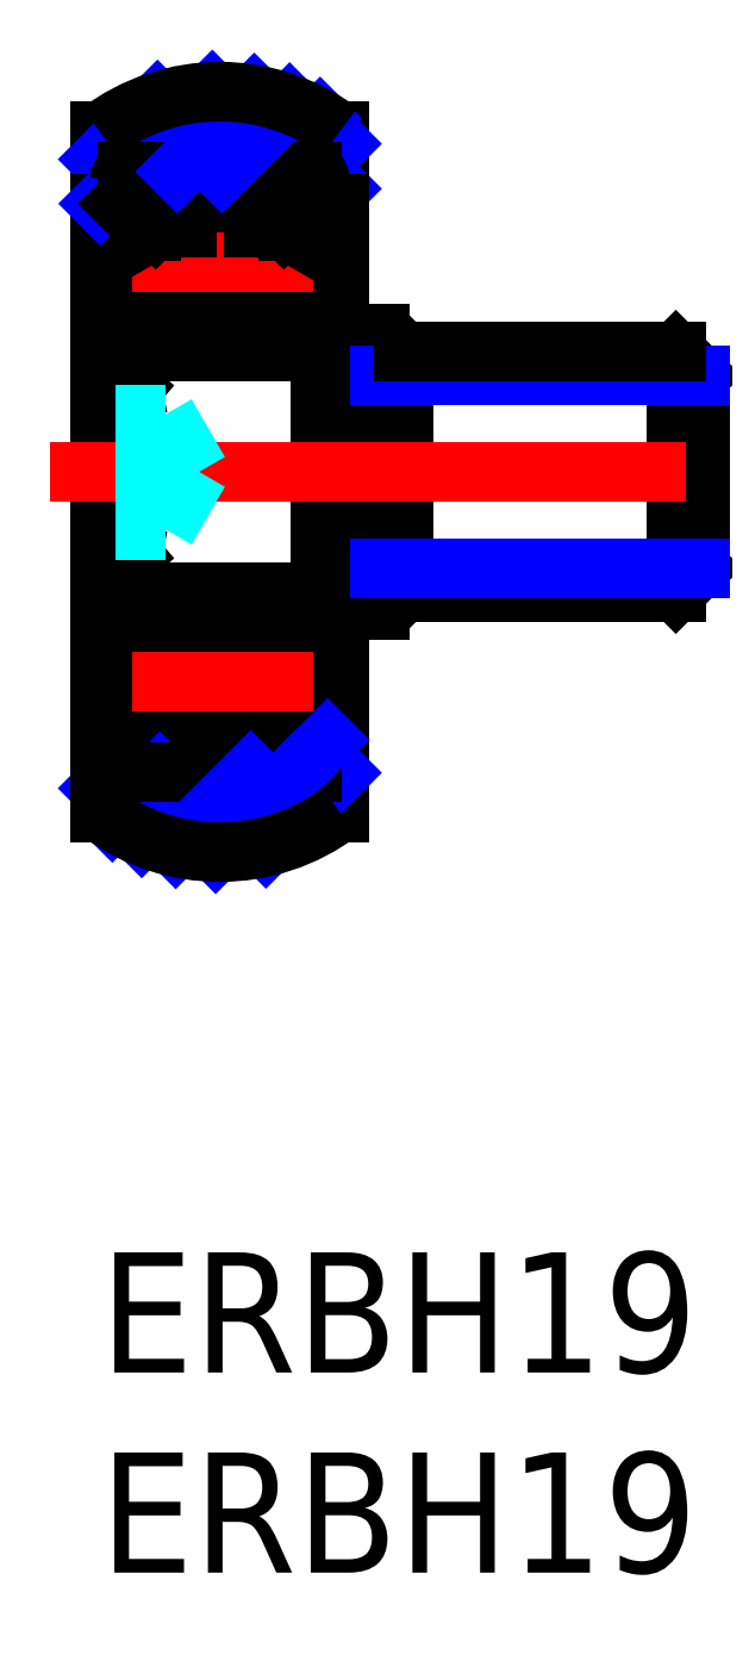
<metadata>
{"format":"dxf","ext":"dxf","renderer":"ezdxf+matplotlib","layout":"modelspace","background":"white","min_lineweight":24,"dpi":150}
</metadata>
<code>
0
SECTION
2
ENTITIES
0
INSERT
8
MSM_CONTINUOUS
2
*U2
10
0
20
0
30
0
0
INSERT
8
MSM_CONTINUOUS
2
*U3
10
0
20
0
30
0
0
LINE
8
MSM_CONTINUOUS
10
5.2
20
25.22
30
0
11
5.2
21
23.75
31
0
0
LINE
8
MSM_CONTINUOUS
10
5.35
20
25.31
30
0
11
5.35
21
23.8
31
0
0
LINE
8
MSM_CONTINUOUS
10
6
20
28
30
0
11
6
21
22.95
31
0
0
LINE
8
MSM_CONTINUOUS
10
0.6491
20
25.31
30
0
11
0.6491
21
23.8
31
0
0
LINE
8
MSM_CONTINUOUS
10
0.7991
20
25.23
30
0
11
0.7991
21
23.75
31
0
0
LINE
8
MSM_CONTINUOUS
10
0.5
20
21.85
30
0
11
0.5
21
26.8
31
0
0
LINE
8
MSM_CENTER
10
3
20
22.56
30
0
11
3
21
27.07
31
0
0
CIRCLE
8
MSM_CONTINUOUS
10
3
20
24.75
30
0
40
1.191
0
LINE
8
MSM_CONTINUOUS
10
14.4
20
22.5
30
0
11
15
21
21.9
31
0
0
LINE
8
MSM_CONTINUOUS
10
14.4
20
16.5
30
0
11
15
21
17.1
31
0
0
LINE
8
MSM_CONTINUOUS
10
14.4
20
22.5
30
0
11
14.4
21
16.5
31
0
0
LINE
8
MSM_CONTINUOUS
10
15
20
21.9
30
0
11
15
21
17.1
31
0
0
ARC
8
MSM_CONTINUOUS
10
4.955
20
12.9
30
0
40
0.2556
50
184.1
51
325.9
0
ARC
8
MSM_CONTINUOUS
10
1.045
20
12.9
30
0
40
0.2556
50
214.1
51
355.9
0
ARC
8
MSM_CONTINUOUS
10
5.3
20
16.3
30
0
40
0.2
50
0
51
90
0
LINE
8
MSM_CONTINUOUS
10
5.5
20
26.8
30
0
11
5.5
21
12.2
31
0
0
LINE
8
MSM_CONTINUOUS
10
4.95
20
23.75
30
0
11
5.2
21
23.75
31
0
0
LINE
8
MSM_CONTINUOUS
10
4.95
20
23.6
30
0
11
5.15
21
23.6
31
0
0
LINE
8
MSM_CONTINUOUS
10
4.95
20
23.75
30
0
11
4.95
21
23.6
31
0
0
ARC
8
MSM_CONTINUOUS
10
5.15
20
23.8
30
0
40
0.2
50
270
51
0
0
LINE
8
MSM_CONTINUOUS
10
5.4
20
23.4
30
0
11
5.5
21
23.3
31
0
0
LINE
8
MSM_CONTINUOUS
10
3.834
20
23.9
30
0
11
4.5
21
23.9
31
0
0
LINE
8
MSM_CONTINUOUS
10
4.6
20
23.8
30
0
11
4.6
21
23.5
31
0
0
ARC
8
MSM_CONTINUOUS
10
4.7
20
23.5
30
0
40
0.1
50
180
51
270
0
LINE
8
MSM_CONTINUOUS
10
4.5
20
23.9
30
0
11
4.6
21
23.8
31
0
0
LINE
8
MSM_CONTINUOUS
10
4.7
20
23.4
30
0
11
5.4
21
23.4
31
0
0
LINE
8
MSM_CONTINUOUS
10
5.5
20
22.95
30
0
11
7
21
22.95
31
0
0
LINE
8
MSM_CONTINUOUS
10
7.6
20
22.5
30
0
11
7
21
21.9
31
0
0
ARC
8
MSM_CONTINUOUS
10
5.3
20
22.7
30
0
40
0.2
50
270
51
0
0
LINE
8
MSM_CONTINUOUS
10
7
20
16.05
30
0
11
7
21
22.95
31
0
0
LINE
8
MSM_CONTINUOUS
10
7.6
20
16.5
30
0
11
7
21
17.1
31
0
0
LINE
8
MSM_CONTINUOUS
10
4.95
20
15.4
30
0
11
5.15
21
15.4
31
0
0
LINE
8
MSM_CONTINUOUS
10
4.95
20
15.25
30
0
11
5.2
21
15.25
31
0
0
LINE
8
MSM_CONTINUOUS
10
4.95
20
15.25
30
0
11
4.95
21
15.4
31
0
0
ARC
8
MSM_CONTINUOUS
10
5.15
20
15.2
30
0
40
0.2
50
0
51
90
0
LINE
8
MSM_CONTINUOUS
10
5.4
20
15.6
30
0
11
5.5
21
15.7
31
0
0
LINE
8
MSM_CONTINUOUS
10
4.6
20
15.2
30
0
11
4.6
21
15.5
31
0
0
LINE
8
MSM_CONTINUOUS
10
4.5
20
15.1
30
0
11
4.6
21
15.2
31
0
0
ARC
8
MSM_CONTINUOUS
10
4.7
20
15.5
30
0
40
0.1
50
90
51
180
0
LINE
8
MSM_CONTINUOUS
10
3.834
20
15.1
30
0
11
4.5
21
15.1
31
0
0
LINE
8
MSM_CONTINUOUS
10
4.7
20
15.6
30
0
11
5.4
21
15.6
31
0
0
LINE
8
MSM_CONTINUOUS
10
5.5
20
16.05
30
0
11
7
21
16.05
31
0
0
LINE
8
MSM_CONTINUOUS
10
5.2
20
13.38
30
0
11
5.35
21
13.44
31
0
0
LINE
8
MSM_CONTINUOUS
10
5.35
20
13.2
30
0
11
5.35
21
13.44
31
0
0
LINE
8
MSM_CONTINUOUS
10
5.4
20
12.9
30
0
11
5.5
21
12.8
31
0
0
LINE
8
MSM_CONTINUOUS
10
5.25
20
12.9
30
0
11
5.4
21
12.9
31
0
0
LINE
8
MSM_CONTINUOUS
10
5.2
20
13.24
30
0
11
5.2
21
13.38
31
0
0
ARC
8
MSM_CONTINUOUS
10
5.1
20
13.24
30
0
40
0.1
50
330
51
0
0
ARC
8
MSM_CONTINUOUS
10
5.25
20
13.2
30
0
40
0.1
50
330
51
0
0
LINE
8
MSM_CONTINUOUS
10
5.167
20
12.76
30
0
11
5.25
21
12.9
31
0
0
LINE
8
MSM_CONTINUOUS
10
5.337
20
13.15
30
0
11
5.139
21
12.81
31
0
0
LINE
8
MSM_CONTINUOUS
10
5.187
20
13.19
30
0
11
5.047
21
12.95
31
0
0
LINE
8
MSM_CONTINUOUS
10
4.85
20
12.97
30
0
11
4.85
21
13.4
31
0
0
LINE
8
MSM_CONTINUOUS
10
4.6
20
13.4
30
0
11
4.7
21
13.3
31
0
0
LINE
8
MSM_CONTINUOUS
10
4.7
20
12.88
30
0
11
4.7
21
13.49
31
0
0
LINE
8
MSM_CONTINUOUS
10
3.834
20
13.4
30
0
11
4.6
21
13.4
31
0
0
LINE
8
MSM_CONTINUOUS
10
4.85
20
13.4
30
0
11
5.35
21
13.69
31
0
0
LINE
8
MSM_CONTINUOUS
10
4.7
20
13.49
30
0
11
5.2
21
13.78
31
0
0
ARC
8
MSM_CONTINUOUS
10
4.95
20
12.97
30
0
40
0.1
50
180
51
347.1
0
ARC
8
MSM_CONTINUOUS
10
4.95
20
12.97
30
0
40
0.25
50
180
51
319.2
0
ARC
8
MSM_CONTINUOUS
10
5.3
20
12.2
30
0
40
0.2
50
270
51
0
0
LINE
8
MSM_CONTINUOUS
10
5.5
20
12.8
30
0
11
6
21
12.8
31
0
0
LINE
8
MSM_CONTINUOUS
10
6
20
11
30
0
11
6
21
16.05
31
0
0
LINE
8
MSM_CONTINUOUS
10
5.35
20
13.69
30
0
11
5.35
21
15.2
31
0
0
LINE
8
MSM_CONTINUOUS
10
5.2
20
13.78
30
0
11
5.2
21
15.25
31
0
0
LINE
8
MSM_NARROW
10
4.153
20
10.13
30
0
11
6
21
11.98
31
0
0
LINE
8
MSM_CONTINUOUS
10
7.6
20
22.5
30
0
11
7.6
21
16.5
31
0
0
LINE
8
MSM_CONTINUOUS
10
1.4
20
23.8
30
0
11
1.4
21
23.5
31
0
0
ARC
8
MSM_CONTINUOUS
10
1.3
20
23.5
30
0
40
0.1
50
270
51
0
0
ARC
8
MSM_CONTINUOUS
10
0.8491
20
23.8
30
0
40
0.2
50
180
51
270
0
LINE
8
MSM_CONTINUOUS
10
1.049
20
23.75
30
0
11
1.049
21
23.6
31
0
0
LINE
8
MSM_CONTINUOUS
10
1.049
20
23.6
30
0
11
0.8491
21
23.6
31
0
0
LINE
8
MSM_CONTINUOUS
10
1.049
20
23.75
30
0
11
0.7991
21
23.75
31
0
0
LINE
8
MSM_CONTINUOUS
10
1.3
20
23.4
30
0
11
0.6
21
23.4
31
0
0
LINE
8
MSM_CONTINUOUS
10
1.5
20
23.9
30
0
11
1.4
21
23.8
31
0
0
LINE
8
MSM_CONTINUOUS
10
2.166
20
23.9
30
0
11
1.5
21
23.9
31
0
0
LINE
8
MSM_CONTINUOUS
10
0.6
20
23.4
30
0
11
0.5
21
23.3
31
0
0
ARC
8
MSM_CONTINUOUS
10
0.7
20
22.7
30
0
40
0.2
50
180
51
270
0
LINE
8
MSM_CONTINUOUS
10
0.8122
20
21.58
30
0
11
0.5
21
21.85
31
0
0
LINE
8
MSM_CONTINUOUS
10
0.4
20
21.5
30
0
11
0.8122
21
21.58
31
0
0
LINE
8
MSM_CONTINUOUS
10
1.4
20
15.2
30
0
11
1.4
21
15.5
31
0
0
LINE
8
MSM_CONTINUOUS
10
1.5
20
15.1
30
0
11
1.4
21
15.2
31
0
0
ARC
8
MSM_CONTINUOUS
10
1.3
20
15.5
30
0
40
0.1
50
0
51
90
0
ARC
8
MSM_CONTINUOUS
10
0.85
20
15.2
30
0
40
0.2
50
90
51
180
0
LINE
8
MSM_CONTINUOUS
10
1.05
20
15.25
30
0
11
0.8
21
15.25
31
0
0
LINE
8
MSM_CONTINUOUS
10
1.05
20
15.4
30
0
11
0.85
21
15.4
31
0
0
LINE
8
MSM_CONTINUOUS
10
1.05
20
15.25
30
0
11
1.05
21
15.4
31
0
0
LINE
8
MSM_CONTINUOUS
10
1.3
20
15.6
30
0
11
0.6
21
15.6
31
0
0
LINE
8
MSM_CONTINUOUS
10
2.166
20
15.1
30
0
11
1.5
21
15.1
31
0
0
ARC
8
MSM_CONTINUOUS
10
0.7
20
16.3
30
0
40
0.2
50
90
51
180
0
LINE
8
MSM_CONTINUOUS
10
0.6
20
15.6
30
0
11
0.5
21
15.7
31
0
0
LINE
8
MSM_CONTINUOUS
10
0.4
20
17.5
30
0
11
0.8122
21
17.42
31
0
0
LINE
8
MSM_CONTINUOUS
10
0.8122
20
17.42
30
0
11
0.5
21
17.15
31
0
0
LINE
8
MSM_CONTINUOUS
10
1.4
20
13.4
30
0
11
1.3
21
13.3
31
0
0
LINE
8
MSM_CONTINUOUS
10
1.3
20
12.88
30
0
11
1.3
21
13.49
31
0
0
LINE
8
MSM_CONTINUOUS
10
0.75
20
12.9
30
0
11
0.6
21
12.9
31
0
0
LINE
8
MSM_CONTINUOUS
10
0.65
20
13.2
30
0
11
0.65
21
13.44
31
0
0
LINE
8
MSM_CONTINUOUS
10
0.8
20
13.38
30
0
11
0.65
21
13.44
31
0
0
LINE
8
MSM_CONTINUOUS
10
1.15
20
12.97
30
0
11
1.15
21
13.4
31
0
0
LINE
8
MSM_CONTINUOUS
10
0.8134
20
13.19
30
0
11
0.9525
21
12.95
31
0
0
LINE
8
MSM_CONTINUOUS
10
0.6634
20
13.15
30
0
11
0.8608
21
12.81
31
0
0
ARC
8
MSM_CONTINUOUS
10
1.05
20
12.97
30
0
40
0.1
50
192.9
51
0
0
LINE
8
MSM_CONTINUOUS
10
0.8335
20
12.76
30
0
11
0.75
21
12.9
31
0
0
ARC
8
MSM_CONTINUOUS
10
0.75
20
13.2
30
0
40
0.1
50
180
51
210
0
ARC
8
MSM_CONTINUOUS
10
0.9
20
13.24
30
0
40
0.1
50
180
51
210
0
LINE
8
MSM_CONTINUOUS
10
0.8
20
13.24
30
0
11
0.8
21
13.38
31
0
0
ARC
8
MSM_CONTINUOUS
10
1.05
20
12.97
30
0
40
0.25
50
220.8
51
0
0
LINE
8
MSM_CONTINUOUS
10
1.3
20
13.49
30
0
11
0.8
21
13.78
31
0
0
LINE
8
MSM_CONTINUOUS
10
1.15
20
13.4
30
0
11
0.65
21
13.69
31
0
0
LINE
8
MSM_CONTINUOUS
10
2.166
20
13.4
30
0
11
1.4
21
13.4
31
0
0
LINE
8
MSM_CONTINUOUS
10
-1.8e-15
20
12.8
30
0
11
0.5
21
12.8
31
0
0
ARC
8
MSM_CONTINUOUS
10
0.7
20
12.2
30
0
40
0.2
50
180
51
270
0
LINE
8
MSM_CONTINUOUS
10
0.6
20
12.9
30
0
11
0.5
21
12.8
31
0
0
LINE
8
MSM_NARROW
10
-1.8e-15
20
11.59
30
0
11
0.5194
21
12.11
31
0
0
LINE
8
MSM_NARROW
10
0.3119
20
10.78
30
0
11
1.528
21
12
31
0
0
LINE
8
MSM_CONTINUOUS
10
0.5
20
17.48
30
0
11
0.5
21
12.2
31
0
0
LINE
8
MSM_CONTINUOUS
10
0.8
20
13.78
30
0
11
0.8
21
15.25
31
0
0
LINE
8
MSM_CONTINUOUS
10
0.65
20
13.69
30
0
11
0.65
21
15.2
31
0
0
LINE
8
MSM_CENTER
10
3
20
16.44
30
0
11
3
21
11.93
31
0
0
LINE
8
MSM_NARROW
10
1.047
20
10.4
30
0
11
2.65
21
12
31
0
0
LINE
8
MSM_CONTINUOUS
10
-1.8e-15
20
11
30
0
11
-1.8e-15
21
28
31
0
0
LINE
8
MSM_CONTINUOUS
10
0.4
20
21.5
30
0
11
0.4
21
17.5
31
0
0
LINE
8
MSM_CONTINUOUS
10
0.7
20
16.5
30
0
11
5.3
21
16.5
31
0
0
LINE
8
MSM_CONTINUOUS
10
0.7
20
22.5
30
0
11
5.3
21
22.5
31
0
0
LINE
8
MSM_CONTINUOUS
10
0.7
20
12
30
0
11
5.3
21
12
31
0
0
CIRCLE
8
MSM_CONTINUOUS
10
3
20
14.25
30
0
40
1.191
0
LINE
8
MSM_NARROW
10
1.896
20
10.12
30
0
11
3.773
21
12
31
0
0
LINE
8
MSM_NARROW
10
2.895
20
10
30
0
11
4.895
21
12
31
0
0
LINE
8
MSM_CENTER
10
0.8093
20
24.75
30
0
11
5.321
21
24.75
31
0
0
LINE
8
MSM_CENTER
10
0.8093
20
14.25
30
0
11
5.321
21
14.25
31
0
0
ARC
8
MSM_CONTINUOUS
10
3
20
15
30
0
40
5
50
233.1
51
306.9
0
LINE
8
MSM_NARROW
10
7
20
21.9
30
0
11
15
21
21.9
31
0
0
LINE
8
MSM_CONTINUOUS
10
7.6
20
22.5
30
0
11
14.4
21
22.5
31
0
0
LINE
8
MSM_CONTINUOUS
10
7.6
20
16.5
30
0
11
14.4
21
16.5
31
0
0
LINE
8
MSM_NARROW
10
7
20
17.1
30
0
11
15
21
17.1
31
0
0
LINE
8
MSM_CENTER
10
-1.238
20
19.5
30
0
11
16
21
19.5
31
0
0
LINE
8
MSM_DASHED
10
0.4
20
20.94
30
0
11
1.65
21
20.94
31
0
0
LINE
8
MSM_DASHED
10
0.4
20
20.22
30
0
11
1.65
21
20.22
31
0
0
LINE
8
MSM_DASHED
10
0.4
20
18.78
30
0
11
1.65
21
18.78
31
0
0
LINE
8
MSM_DASHED
10
0.4
20
18.06
30
0
11
1.65
21
18.06
31
0
0
LINE
8
MSM_DASHED
10
1.65
20
20.94
30
0
11
1.65
21
18.06
31
0
0
LINE
8
MSM_DASHED
10
1.65
20
20.94
30
0
11
2.483
21
19.5
31
0
0
LINE
8
MSM_DASHED
10
1.65
20
18.06
30
0
11
2.483
21
19.5
31
0
0
ARC
8
MSM_CONTINUOUS
10
4.955
20
26.1
30
0
40
0.2556
50
34.12
51
175.9
0
ARC
8
MSM_CONTINUOUS
10
1.044
20
26.1
30
0
40
0.2556
50
4.119
51
145.9
0
LINE
8
MSM_NARROW
10
5.302
20
27
30
0
11
6
21
27.7
31
0
0
LINE
8
MSM_NARROW
10
4.18
20
27
30
0
11
5.506
21
28.33
31
0
0
LINE
8
MSM_NARROW
10
5.625
20
26.2
30
0
11
6
21
26.57
31
0
0
LINE
8
MSM_CONTINUOUS
10
5.167
20
26.24
30
0
11
5.25
21
26.1
31
0
0
LINE
8
MSM_CONTINUOUS
10
5.25
20
26.1
30
0
11
5.4
21
26.1
31
0
0
LINE
8
MSM_CONTINUOUS
10
5.4
20
26.1
30
0
11
5.5
21
26.2
31
0
0
LINE
8
MSM_CONTINUOUS
10
5.5
20
26.2
30
0
11
6
21
26.2
31
0
0
LINE
8
MSM_CONTINUOUS
10
5.2
20
25.76
30
0
11
5.2
21
25.62
31
0
0
LINE
8
MSM_CONTINUOUS
10
5.35
20
25.8
30
0
11
5.35
21
25.56
31
0
0
LINE
8
MSM_CONTINUOUS
10
5.2
20
25.62
30
0
11
5.35
21
25.56
31
0
0
ARC
8
MSM_CONTINUOUS
10
5.25
20
25.8
30
0
40
0.1
50
0
51
30
0
ARC
8
MSM_CONTINUOUS
10
5.1
20
25.76
30
0
40
0.1
50
0
51
30
0
LINE
8
MSM_CONTINUOUS
10
5.187
20
25.81
30
0
11
5.047
21
26.05
31
0
0
LINE
8
MSM_CONTINUOUS
10
5.337
20
25.85
30
0
11
5.139
21
26.19
31
0
0
LINE
8
MSM_CONTINUOUS
10
4.6
20
25.6
30
0
11
4.7
21
25.7
31
0
0
LINE
8
MSM_CONTINUOUS
10
3.834
20
25.6
30
0
11
4.6
21
25.6
31
0
0
LINE
8
MSM_CONTINUOUS
10
4.7
20
26.12
30
0
11
4.7
21
25.51
31
0
0
LINE
8
MSM_CONTINUOUS
10
4.85
20
26.03
30
0
11
4.85
21
25.6
31
0
0
ARC
8
MSM_CONTINUOUS
10
4.95
20
26.03
30
0
40
0.1
50
12.87
51
180
0
LINE
8
MSM_CONTINUOUS
10
4.7
20
25.51
30
0
11
5.2
21
25.22
31
0
0
LINE
8
MSM_CONTINUOUS
10
4.85
20
25.6
30
0
11
5.35
21
25.31
31
0
0
ARC
8
MSM_CONTINUOUS
10
4.95
20
26.03
30
0
40
0.25
50
40.81
51
180
0
ARC
8
MSM_CONTINUOUS
10
5.3
20
26.8
30
0
40
0.2
50
0
51
90
0
LINE
8
MSM_NARROW
10
0.8124
20
27
30
0
11
2.812
21
29
31
0
0
LINE
8
MSM_NARROW
10
-1.8e-15
20
27.31
30
0
11
1.44
21
28.75
31
0
0
LINE
8
MSM_CONTINUOUS
10
0.75
20
26.1
30
0
11
0.6
21
26.1
31
0
0
LINE
8
MSM_CONTINUOUS
10
0.8326
20
26.25
30
0
11
0.75
21
26.1
31
0
0
ARC
8
MSM_CONTINUOUS
10
1.049
20
26.03
30
0
40
0.1
50
0
51
167.1
0
ARC
8
MSM_CONTINUOUS
10
1.049
20
26.03
30
0
40
0.25
50
0
51
139.2
0
LINE
8
MSM_CONTINUOUS
10
1.4
20
25.6
30
0
11
1.299
21
25.7
31
0
0
LINE
8
MSM_CONTINUOUS
10
0.6491
20
25.8
30
0
11
0.6491
21
25.56
31
0
0
LINE
8
MSM_CONTINUOUS
10
0.7991
20
25.76
30
0
11
0.7991
21
25.62
31
0
0
LINE
8
MSM_CONTINUOUS
10
1.149
20
25.6
30
0
11
0.6491
21
25.31
31
0
0
LINE
8
MSM_CONTINUOUS
10
0.7991
20
25.62
30
0
11
0.6491
21
25.56
31
0
0
ARC
8
MSM_CONTINUOUS
10
0.8991
20
25.76
30
0
40
0.1
50
150
51
180
0
ARC
8
MSM_CONTINUOUS
10
0.7491
20
25.8
30
0
40
0.1
50
150
51
180
0
LINE
8
MSM_CONTINUOUS
10
1.299
20
25.51
30
0
11
0.7991
21
25.23
31
0
0
LINE
8
MSM_CONTINUOUS
10
1.149
20
26.03
30
0
11
1.149
21
25.6
31
0
0
LINE
8
MSM_CONTINUOUS
10
1.299
20
26.12
30
0
11
1.299
21
25.51
31
0
0
LINE
8
MSM_CONTINUOUS
10
0.6625
20
25.85
30
0
11
0.8599
21
26.19
31
0
0
LINE
8
MSM_CONTINUOUS
10
0.8125
20
25.81
30
0
11
0.9516
21
26.05
31
0
0
LINE
8
MSM_CONTINUOUS
10
2.166
20
25.6
30
0
11
1.4
21
25.6
31
0
0
LINE
8
MSM_CONTINUOUS
10
-1.8e-15
20
26.2
30
0
11
0.5
21
26.2
31
0
0
LINE
8
MSM_NARROW
10
0.01238
20
26.2
30
0
11
0.5
21
26.69
31
0
0
LINE
8
MSM_CONTINUOUS
10
0.6
20
26.1
30
0
11
0.5
21
26.2
31
0
0
ARC
8
MSM_CONTINUOUS
10
0.7
20
26.8
30
0
40
0.2
50
90
51
180
0
LINE
8
MSM_CONTINUOUS
10
0.7
20
27
30
0
11
5.3
21
27
31
0
0
LINE
8
MSM_NARROW
10
3.057
20
27
30
0
11
4.744
21
28.69
31
0
0
LINE
8
MSM_NARROW
10
1.935
20
27
30
0
11
3.86
21
28.93
31
0
0
ARC
8
MSM_CONTINUOUS
10
3
20
24
30
0
40
5
50
53.13
51
126.9
0
LINE
8
MSM_NARROW
10
5.5
20
12.6
30
0
11
5.696
21
12.8
31
0
0
ENDSEC
0
EOF

</code>
